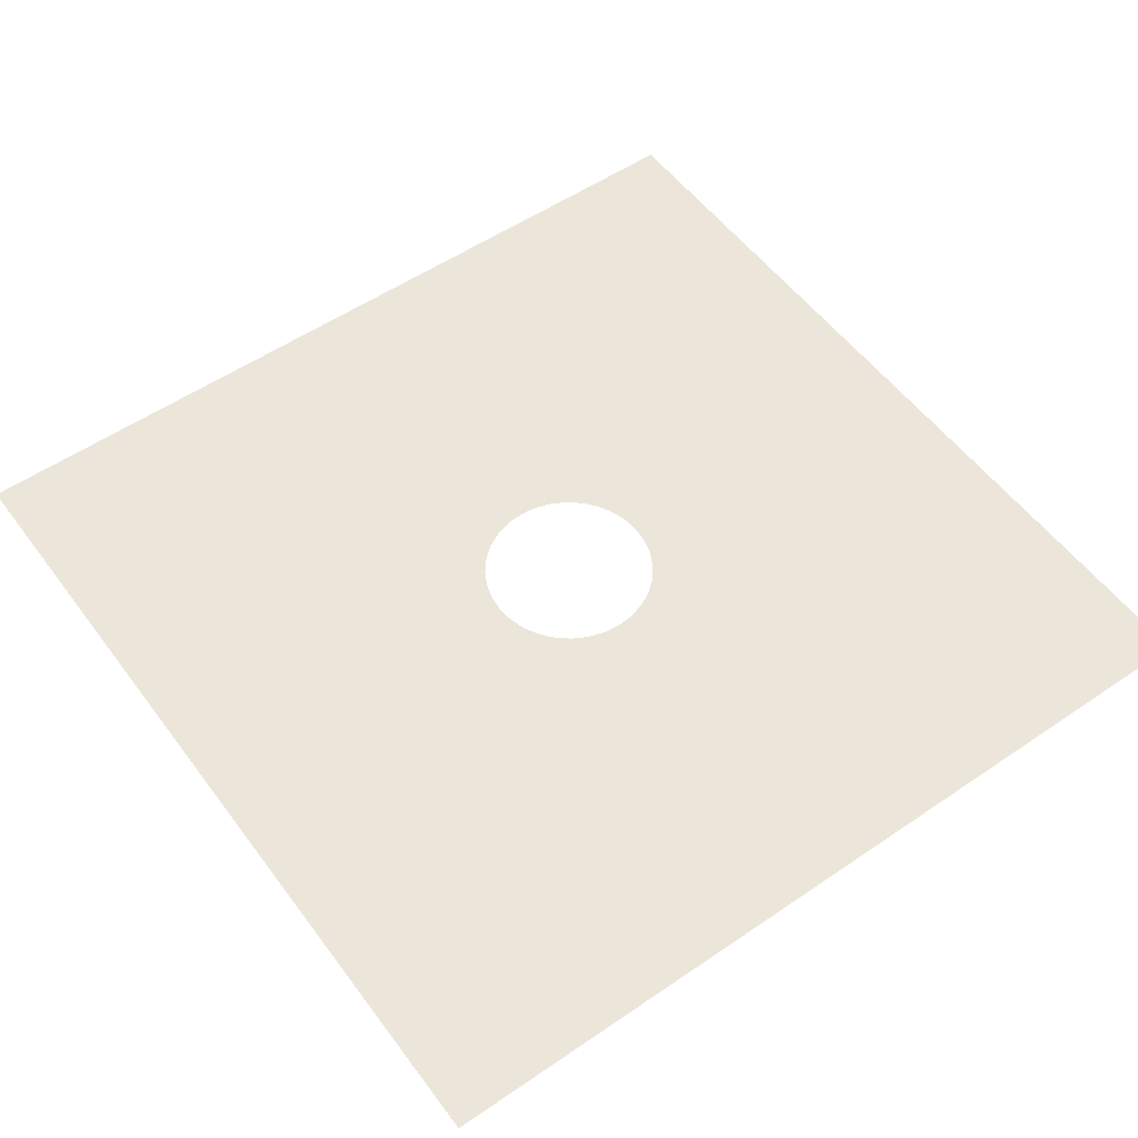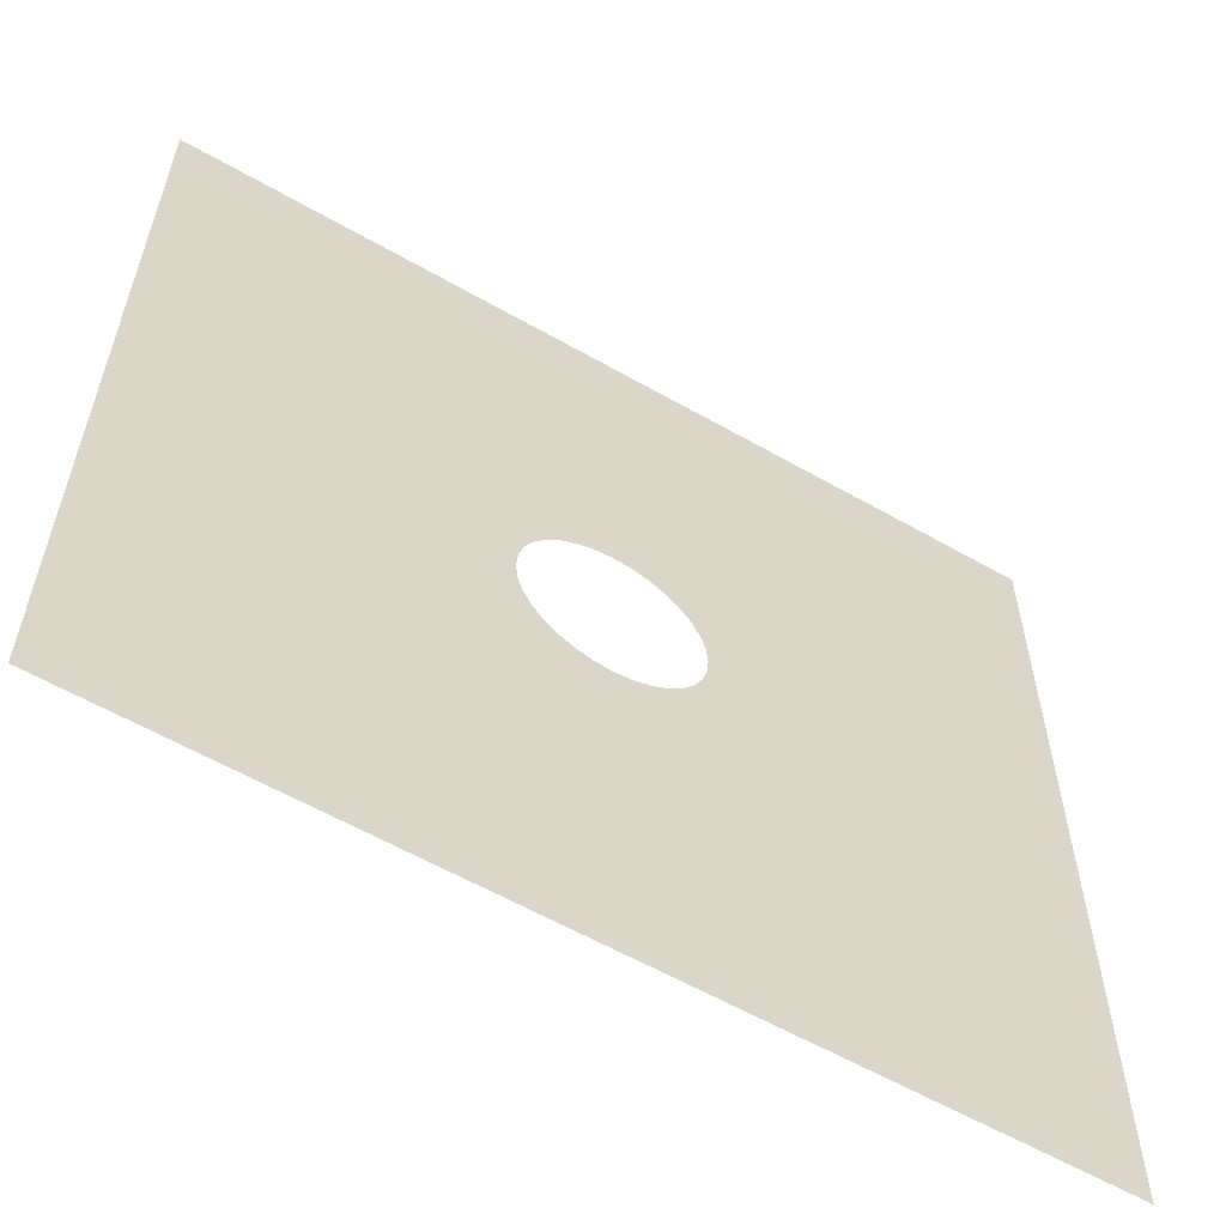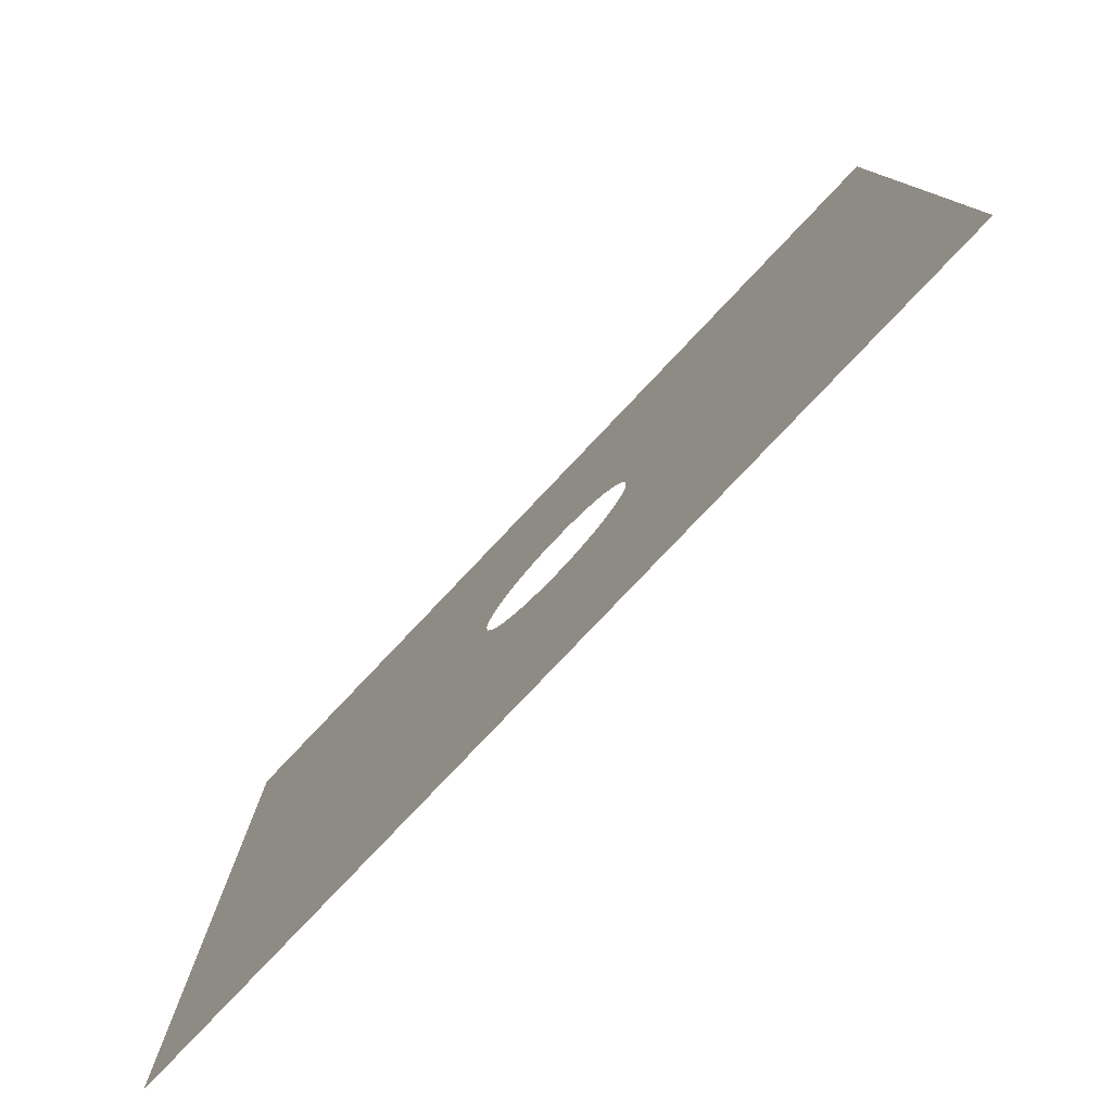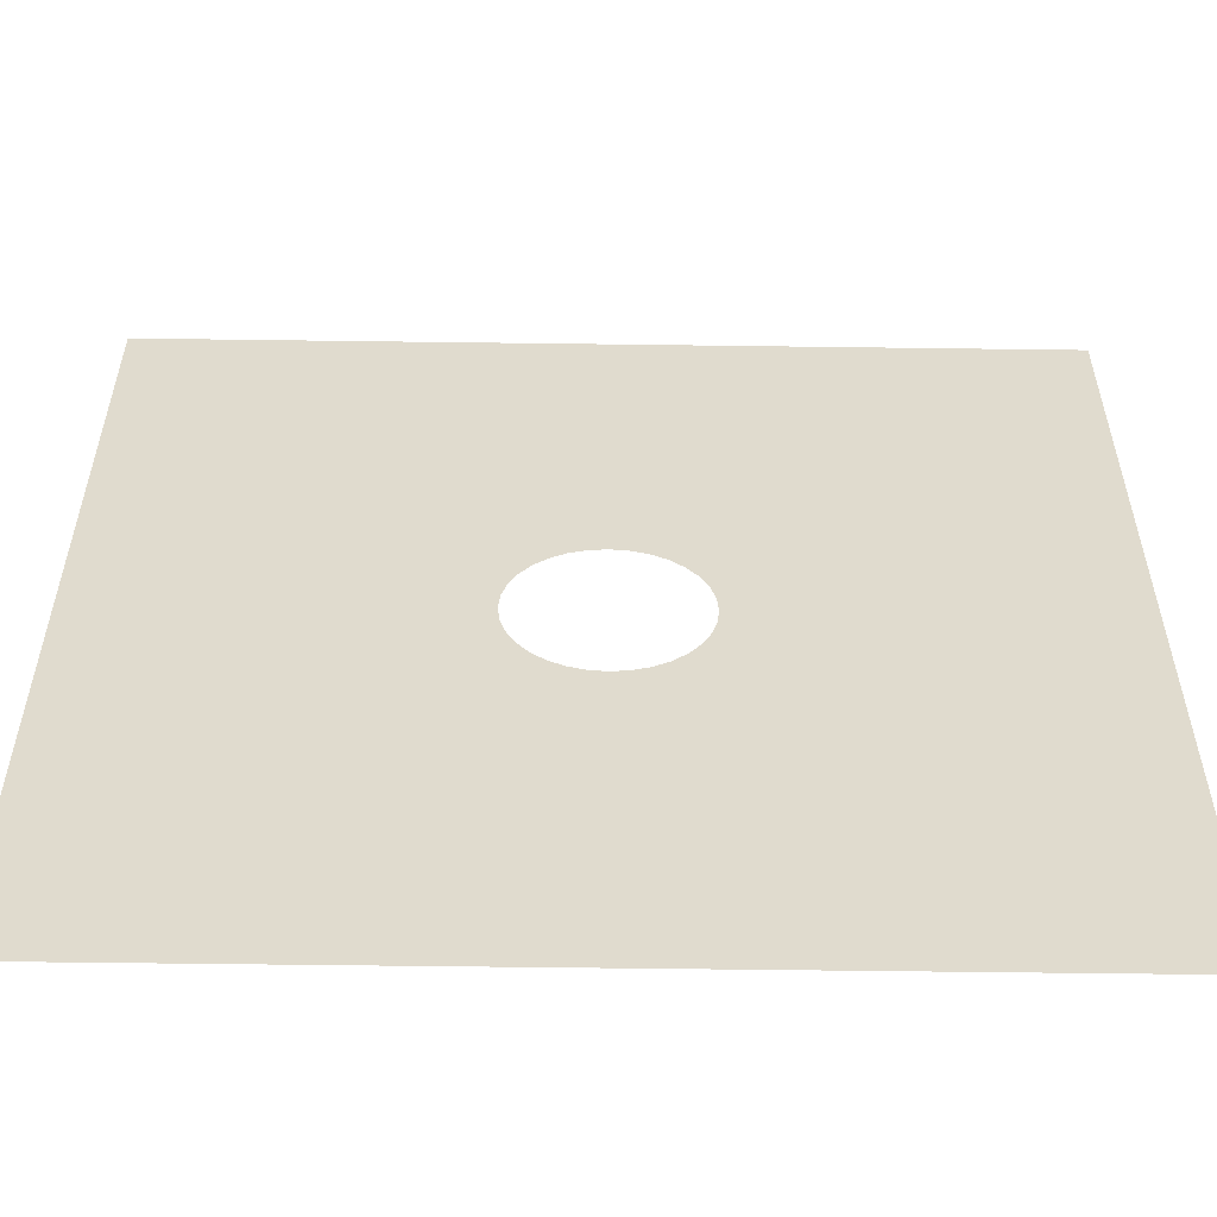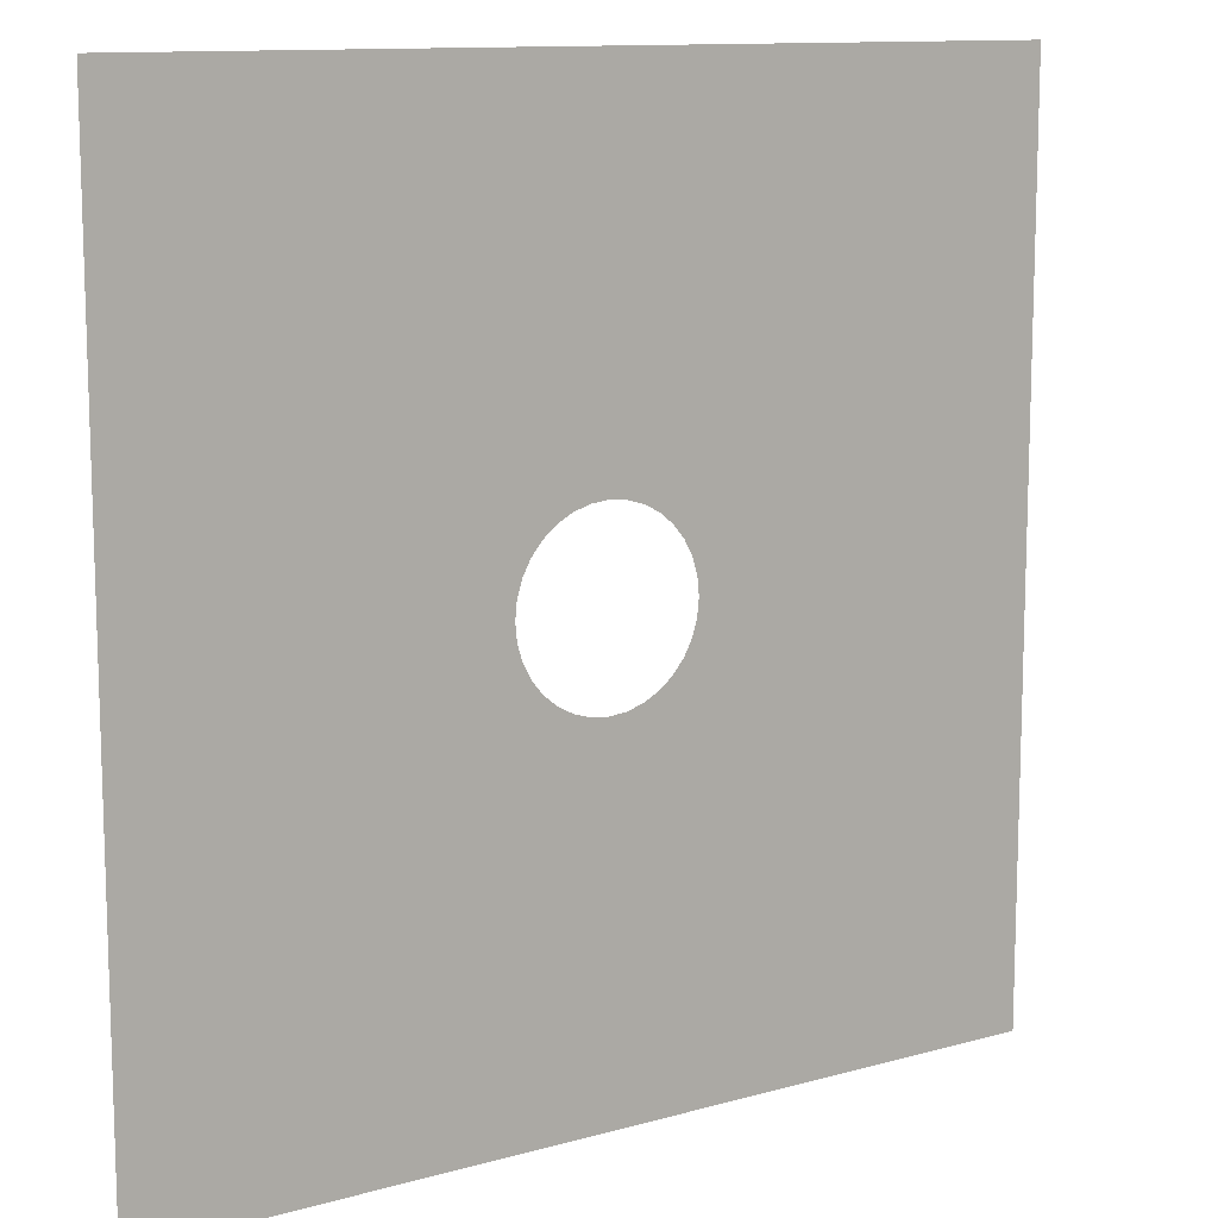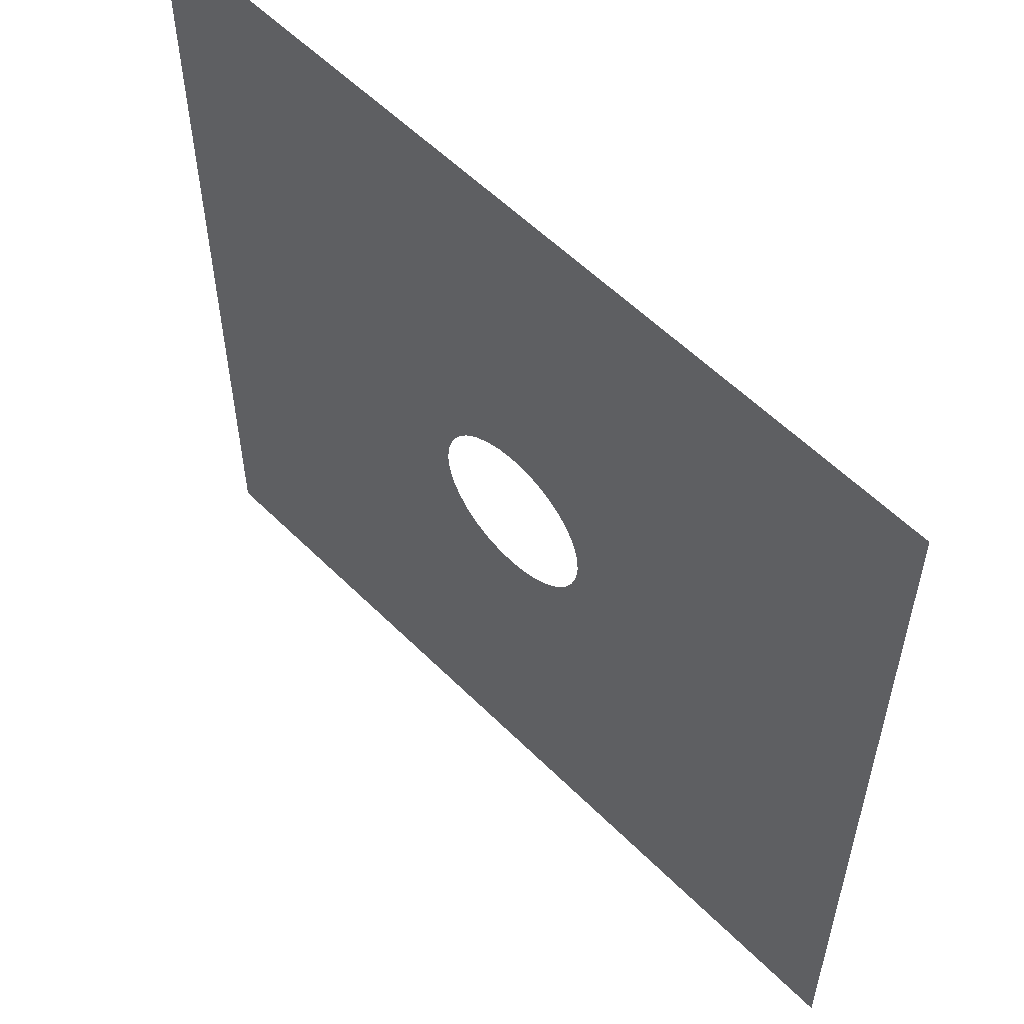
<metadata>
{"format":"obj","ext":"obj","renderer":"f3d","projection":"perspective","resolution":1024,"background":"white","views":[{"elev":54.3,"azim":144.1,"up":"+Z"},{"elev":-59.5,"azim":149.6,"up":"+Y"},{"elev":-79.8,"azim":-133.5,"up":"+Y"},{"elev":-56.6,"azim":-0.8,"up":"+Y"},{"elev":11.7,"azim":-34.0,"up":"+Y"},{"elev":56.6,"azim":46.0,"up":"+Y"}]}
</metadata>
<code>
v -5 -5 -0.25
v 5 -5 -0.25
v -5 5 -0.25
v 5 5 -0.25
v 0 1 -0.25
v 0.1951 0.9808 -0.25
v -0.1951 0.9808 -0.25
v -0.3827 0.9239 -0.25
v 0.3827 0.9239 -0.25
v -0.5556 0.8315 -0.25
v 0.5556 0.8315 -0.25
v 0.7071 0.7071 -0.25
v -0.7071 0.7071 -0.25
v -0.8315 0.5556 -0.25
v 0.8315 0.5556 -0.25
v -0.9239 0.3827 -0.25
v 0.9239 0.3827 -0.25
v 0.9808 0.1951 -0.25
v -0.9808 0.1951 -0.25
v 0.9808 -0.1951 -0.25
v 1 0 -0.25
v 0.9239 -0.3827 -0.25
v 0.8315 -0.5556 -0.25
v 0.7071 -0.7071 -0.25
v 0.5556 -0.8315 -0.25
v 0.1951 -0.9808 -0.25
v 0.3827 -0.9239 -0.25
v -0 -1 -0.25
v -0.1951 -0.9808 -0.25
v -0.5556 -0.8315 -0.25
v -0.3827 -0.9239 -0.25
v -0.9239 -0.3827 -0.25
v -0.8315 -0.5556 -0.25
v -0.7071 -0.7071 -0.25
v -0.9808 -0.1951 -0.25
v -1 1e-06 -0.25
f 1 28 29
f 5 6 4
f 2 21 20
f 2 20 22
f 36 3 1
f 35 36 1
f 2 22 23
f 2 23 24
f 32 35 1
f 33 32 1
f 2 24 25
f 2 25 27
f 34 33 1
f 30 34 1
f 1 2 28
f 2 27 26
f 2 26 28
f 31 30 1
f 29 31 1
f 3 36 19
f 3 19 16
f 21 2 4
f 18 21 4
f 3 16 14
f 3 14 13
f 17 18 4
f 15 17 4
f 3 13 10
f 3 10 8
f 12 15 4
f 11 12 4
f 4 3 5
f 3 8 7
f 3 7 5
f 9 11 4
f 6 9 4

</code>
